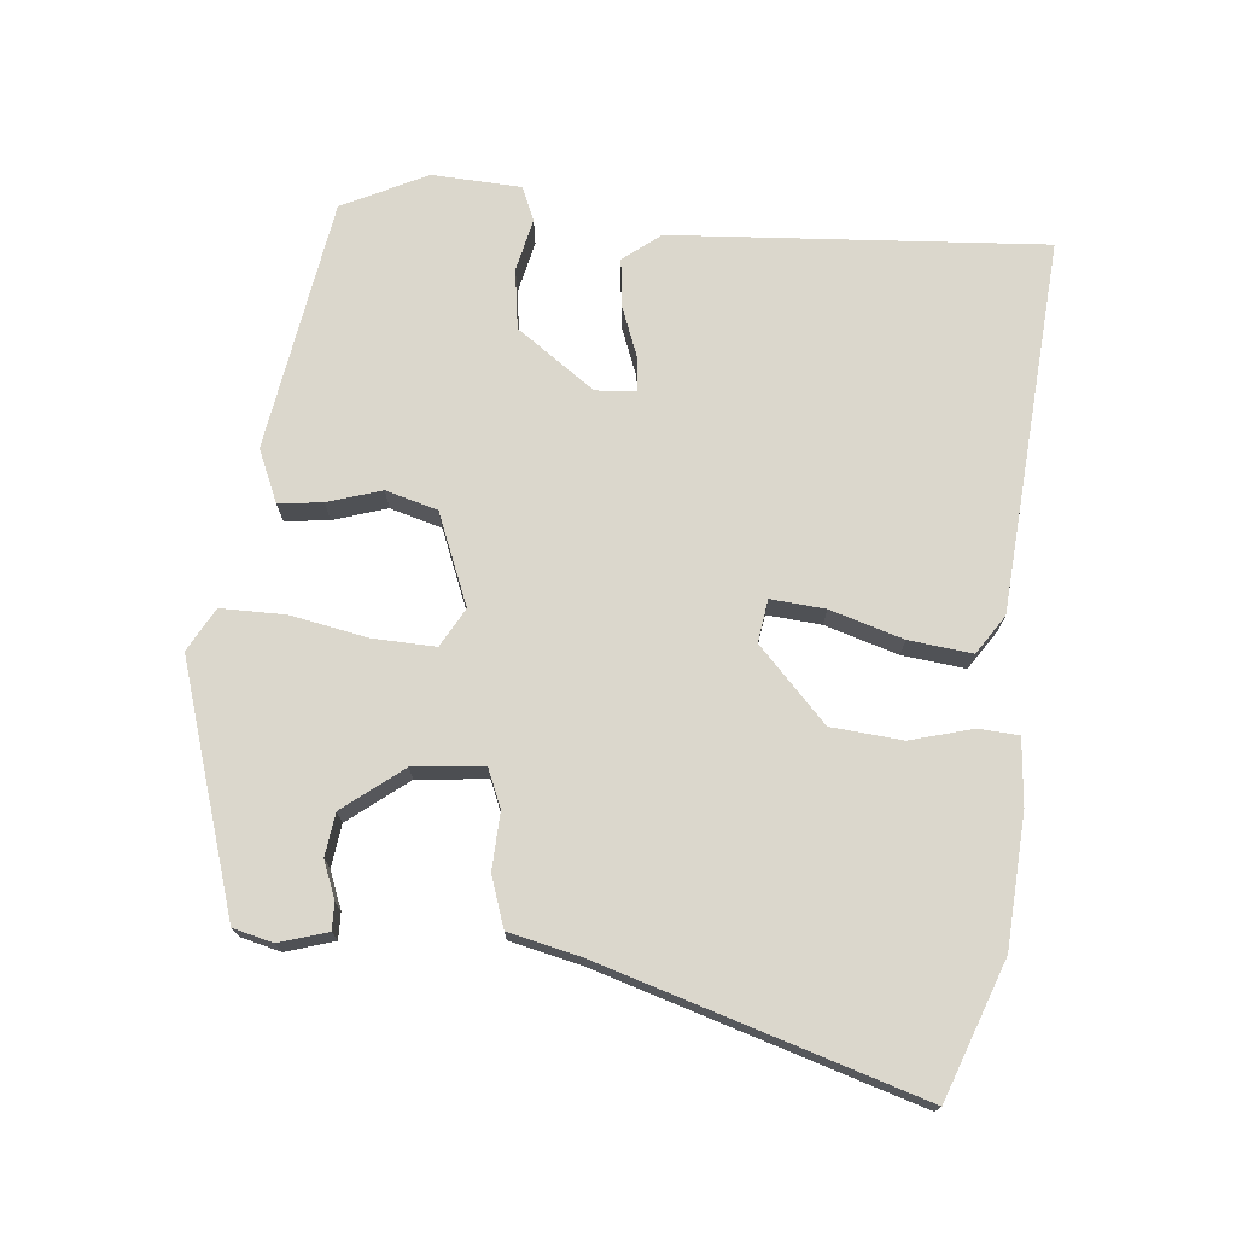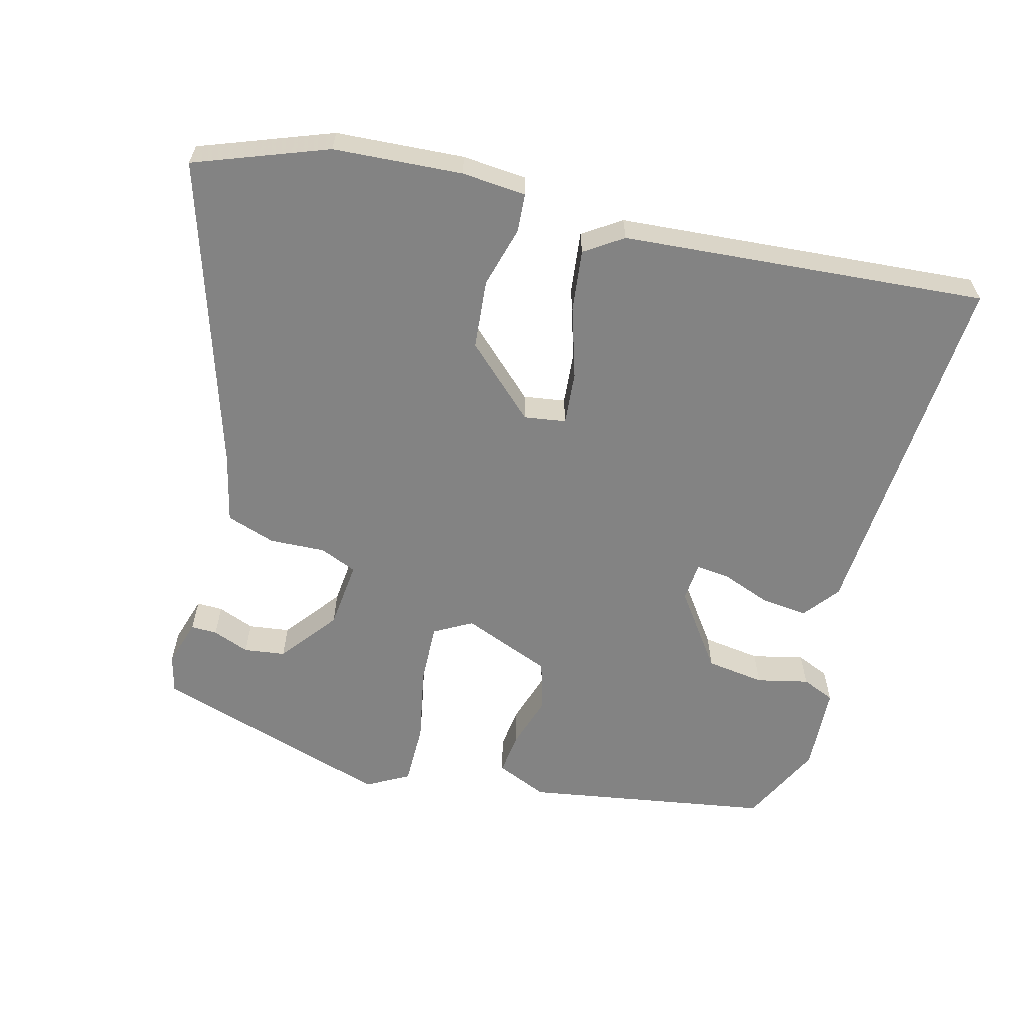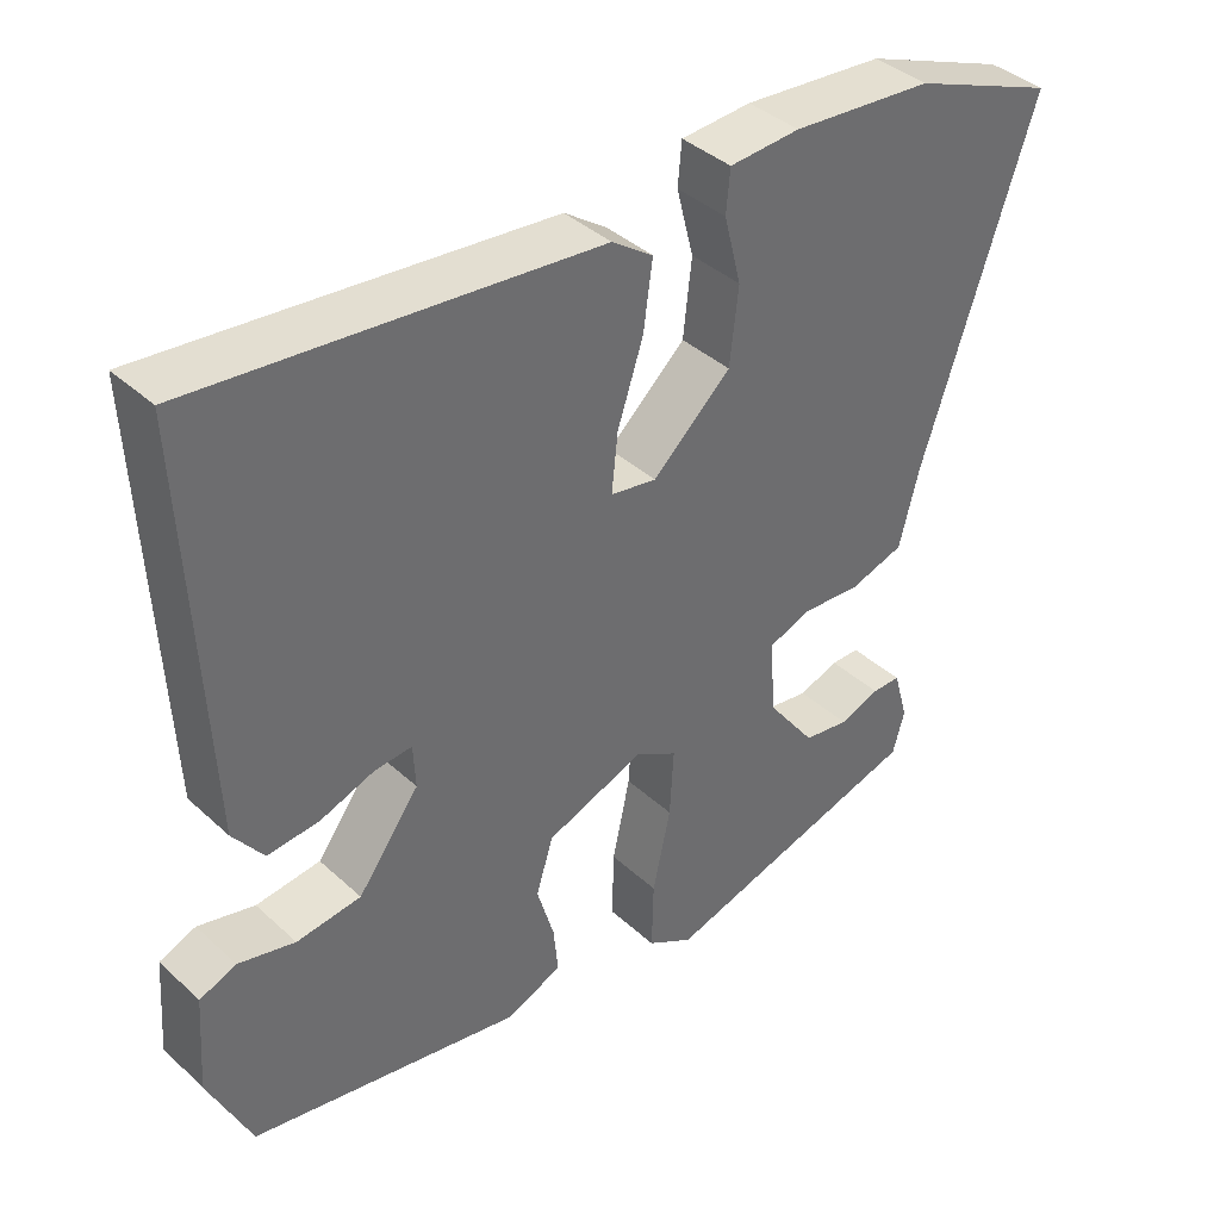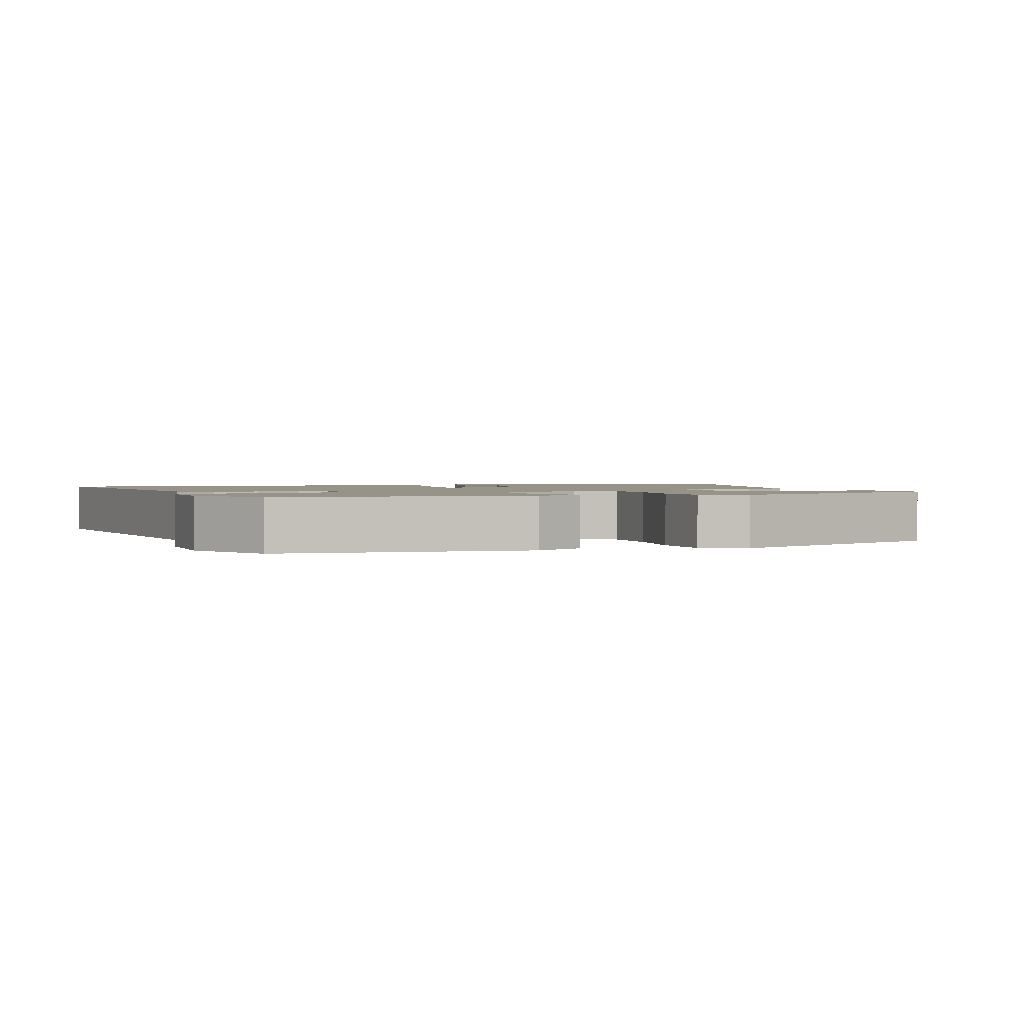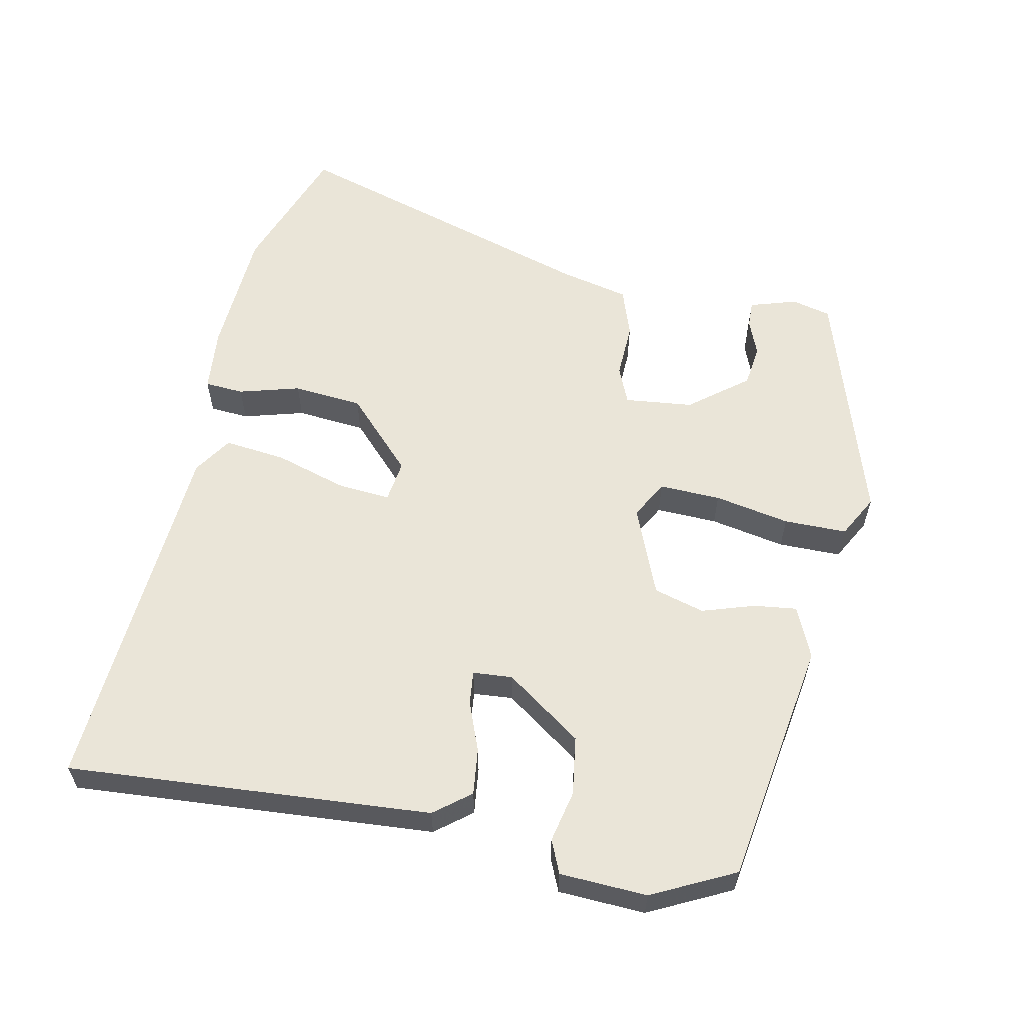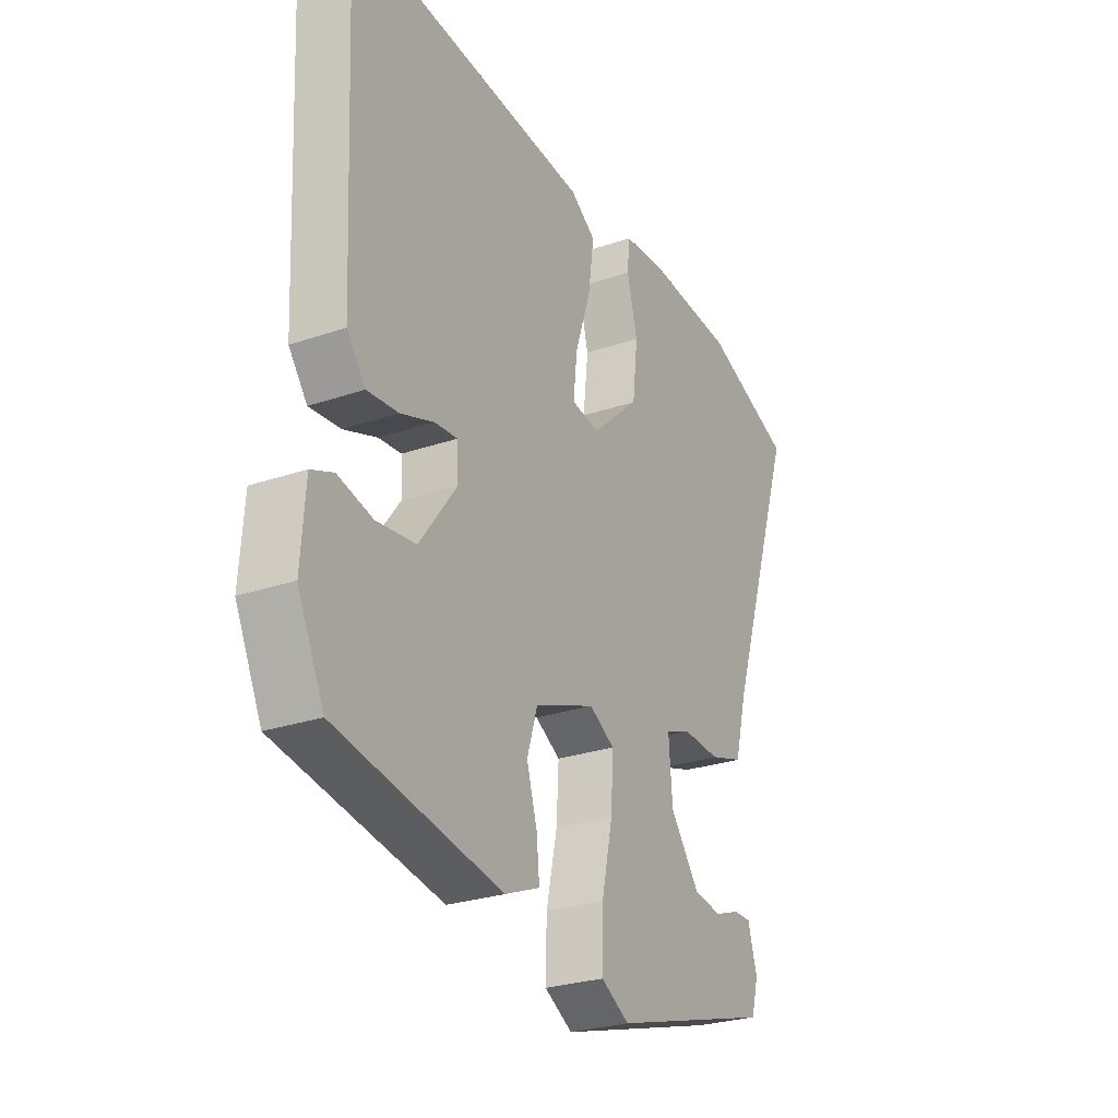
<metadata>
{"format":"obj","ext":"obj","renderer":"f3d","projection":"perspective","resolution":1024,"background":"white","views":[{"elev":73.3,"azim":-85.8,"up":"+Y"},{"elev":-61.0,"azim":-15.8,"up":"+Y"},{"elev":39.1,"azim":138.6,"up":"+Z"},{"elev":1.6,"azim":155.0,"up":"+Y"},{"elev":59.2,"azim":100.2,"up":"+Y"},{"elev":-26.9,"azim":118.1,"up":"+Z"}]}
</metadata>
<code>
v -0.488 0.07 -0.419
v -0.503 0.07 -0.364
v -0.484 0.07 -0.297
v -0.447 0.07 -0.297
v -0.395 0.07 -0.316
v -0.336 0.07 -0.307
v -0.274 0.07 -0.224
v -0.266 0.07 -0.127
v -0.319 0.07 -0.106
v -0.398 0.07 -0.111
v -0.468 0.07 -0.089
v -0.493 0.07 0.009
v -0.638 0.07 0.446
v -0.452 0.07 0.519
v -0.27 0.07 0.534
v -0.179 0.07 0.528
v -0.174 0.07 0.473
v -0.196 0.07 0.386
v -0.185 0.07 0.288
v -0.084 0.07 0.196
v -0.025 0.07 0.206
v -0.033 0.07 0.281
v -0.066 0.07 0.381
v -0.078 0.07 0.468
v -0.025 0.07 0.505
v 0.49 0.07 0.555
v 0.466 0.07 0.039
v 0.427 0.07 -0.013
v 0.361 0.07 -0.007
v 0.291 0.07 0.018
v 0.243 0.07 0.022
v 0.24 0.07 -0.034
v 0.319 0.07 -0.14
v 0.402 0.07 -0.15
v 0.475 0.07 -0.132
v 0.522 0.07 -0.151
v 0.531 0.07 -0.274
v 0.476 0.07 -0.392
v 0.129 0.07 -0.456
v 0.056 0.07 -0.426
v 0.062 0.07 -0.365
v 0.084 0.07 -0.29
v 0.062 0.07 -0.219
v -0.065 0.07 -0.171
v -0.118 0.07 -0.202
v -0.113 0.07 -0.289
v -0.09 0.07 -0.395
v -0.088 0.07 -0.484
v -0.147 0.07 -0.518
v -0.488 0 -0.419
v -0.503 0 -0.364
v -0.484 0 -0.297
v -0.447 0 -0.297
v -0.395 0 -0.316
v -0.336 0 -0.307
v -0.274 0 -0.224
v -0.266 0 -0.127
v -0.319 0 -0.106
v -0.398 0 -0.111
v -0.468 0 -0.089
v -0.493 0 0.009
v -0.638 0 0.446
v -0.452 0 0.519
v -0.27 0 0.534
v -0.179 0 0.528
v -0.174 0 0.473
v -0.196 0 0.386
v -0.185 0 0.288
v -0.084 0 0.196
v -0.025 0 0.206
v -0.033 0 0.281
v -0.066 0 0.381
v -0.078 0 0.468
v -0.025 0 0.505
v 0.49 0 0.555
v 0.466 0 0.039
v 0.427 0 -0.013
v 0.361 0 -0.007
v 0.291 0 0.018
v 0.243 0 0.022
v 0.24 0 -0.034
v 0.319 0 -0.14
v 0.402 0 -0.15
v 0.475 0 -0.132
v 0.522 0 -0.151
v 0.531 0 -0.274
v 0.476 0 -0.392
v 0.129 0 -0.456
v 0.056 0 -0.426
v 0.062 0 -0.365
v 0.084 0 -0.29
v 0.062 0 -0.219
v -0.065 0 -0.171
v -0.118 0 -0.202
v -0.113 0 -0.289
v -0.09 0 -0.395
v -0.088 0 -0.484
v -0.147 0 -0.518
f 46 47 48 49
f 45 46 49 1
f 39 40 41 42
f 37 38 39 42
f 37 42 43
f 34 35 36 37
f 33 34 37 43
f 32 33 43 44
f 27 28 29 30
f 27 30 31
f 26 27 31
f 25 26 31
f 22 23 24 25
f 21 22 25 31
f 20 21 31 32
f 15 16 17 18
f 15 18 19
f 12 13 14 15
f 12 15 19
f 9 10 11 12
f 8 9 12 19
f 7 8 19 20
f 2 3 4 5
f 2 5 6
f 1 2 6
f 45 1 6
f 44 45 6 7
f 7 20 32 44
f 98 97 96 95
f 50 98 95 94
f 91 90 89 88
f 91 88 87 86
f 92 91 86
f 86 85 84 83
f 92 86 83 82
f 93 92 82 81
f 79 78 77 76
f 80 79 76
f 80 76 75
f 80 75 74
f 74 73 72 71
f 80 74 71 70
f 81 80 70 69
f 67 66 65 64
f 68 67 64
f 64 63 62 61
f 68 64 61
f 61 60 59 58
f 68 61 58 57
f 69 68 57 56
f 54 53 52 51
f 55 54 51
f 55 51 50
f 55 50 94
f 56 55 94 93
f 93 81 69 56
f 1 50 51 2
f 2 51 52 3
f 3 52 53 4
f 4 53 54 5
f 5 54 55 6
f 6 55 56 7
f 7 56 57 8
f 8 57 58 9
f 9 58 59 10
f 10 59 60 11
f 11 60 61 12
f 12 61 62 13
f 13 62 63 14
f 14 63 64 15
f 15 64 65 16
f 16 65 66 17
f 17 66 67 18
f 18 67 68 19
f 19 68 69 20
f 20 69 70 21
f 21 70 71 22
f 22 71 72 23
f 23 72 73 24
f 24 73 74 25
f 25 74 75 26
f 26 75 76 27
f 27 76 77 28
f 28 77 78 29
f 29 78 79 30
f 30 79 80 31
f 31 80 81 32
f 32 81 82 33
f 33 82 83 34
f 34 83 84 35
f 35 84 85 36
f 36 85 86 37
f 37 86 87 38
f 38 87 88 39
f 39 88 89 40
f 40 89 90 41
f 41 90 91 42
f 42 91 92 43
f 43 92 93 44
f 44 93 94 45
f 45 94 95 46
f 46 95 96 47
f 47 96 97 48
f 48 97 98 49
f 49 98 50 1

</code>
